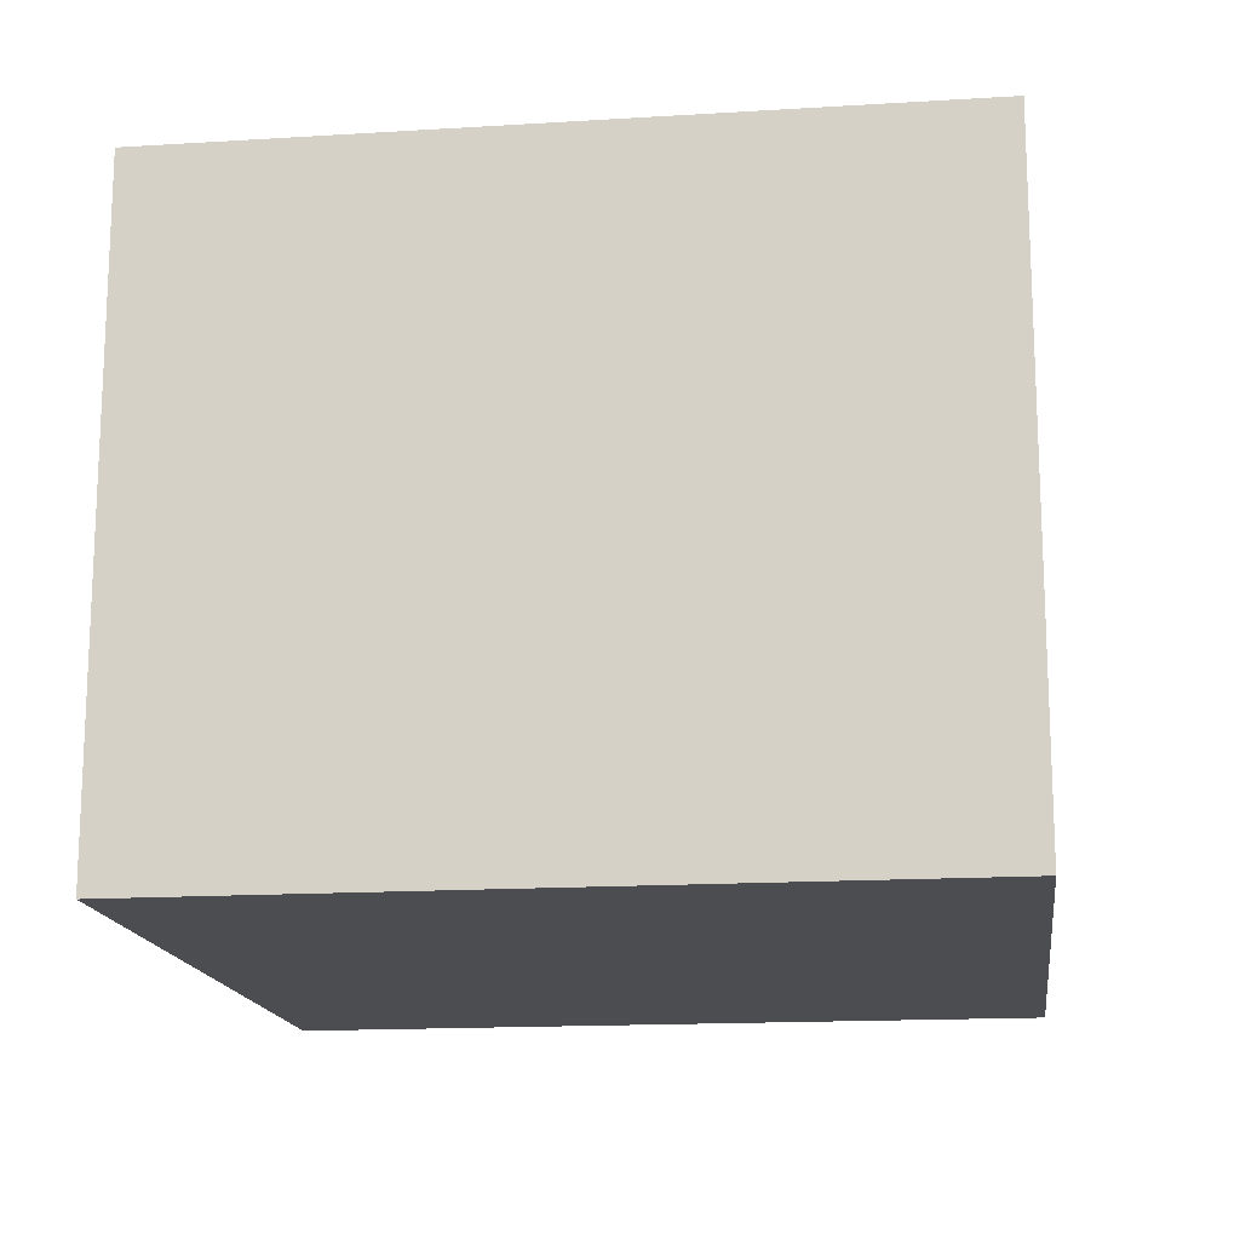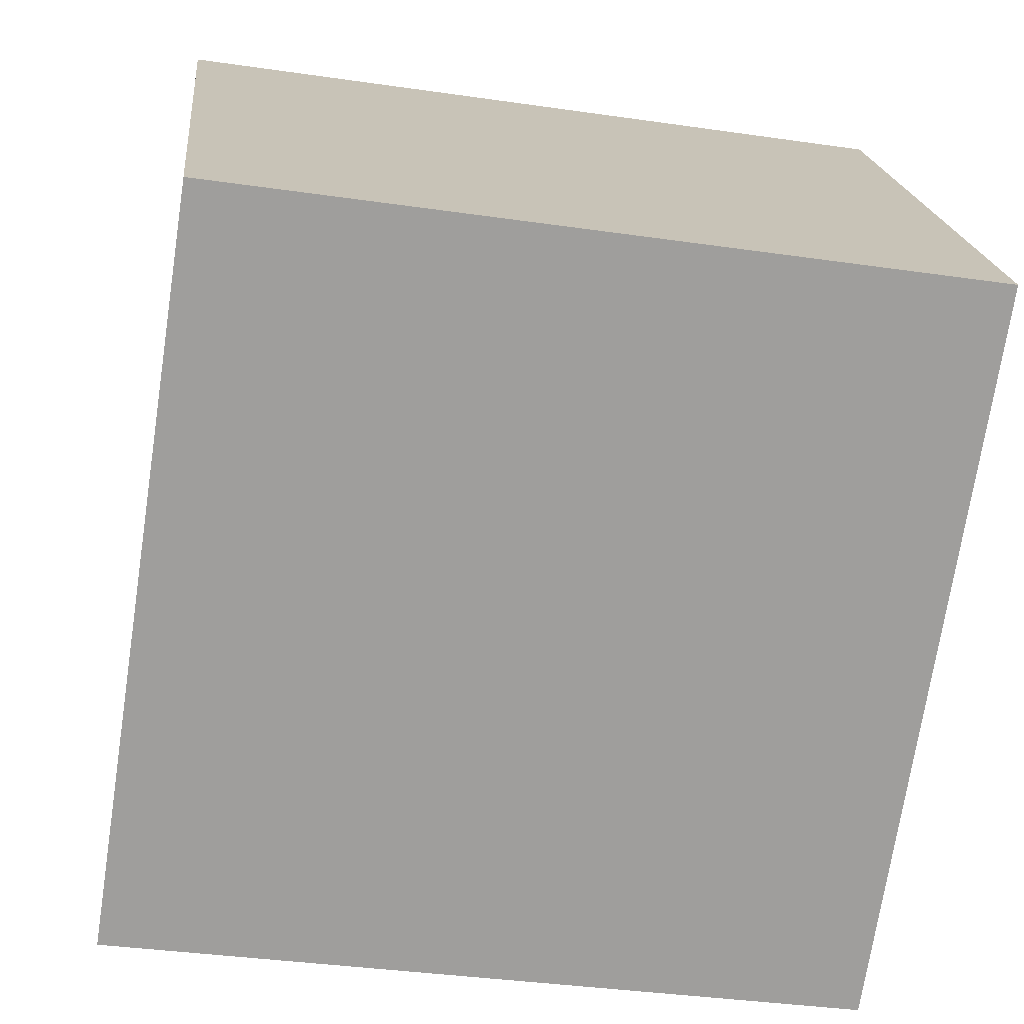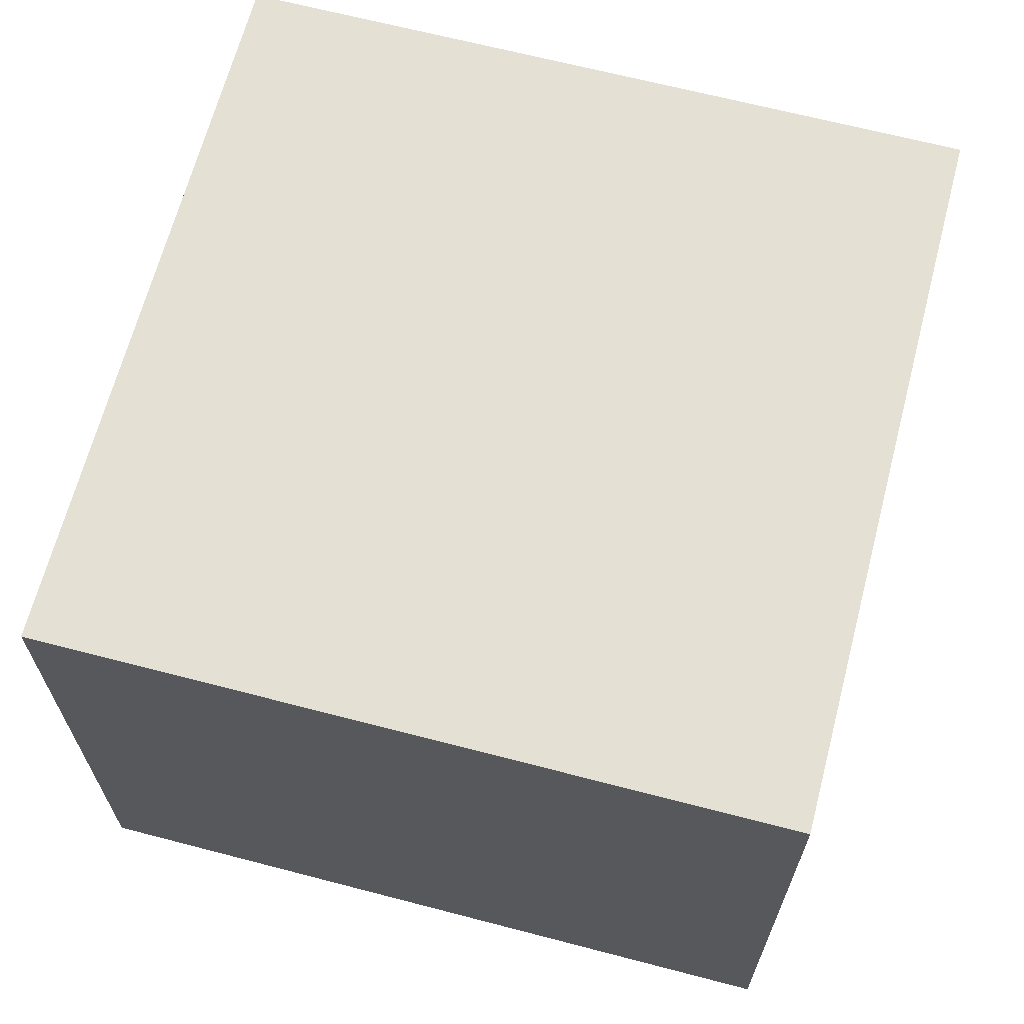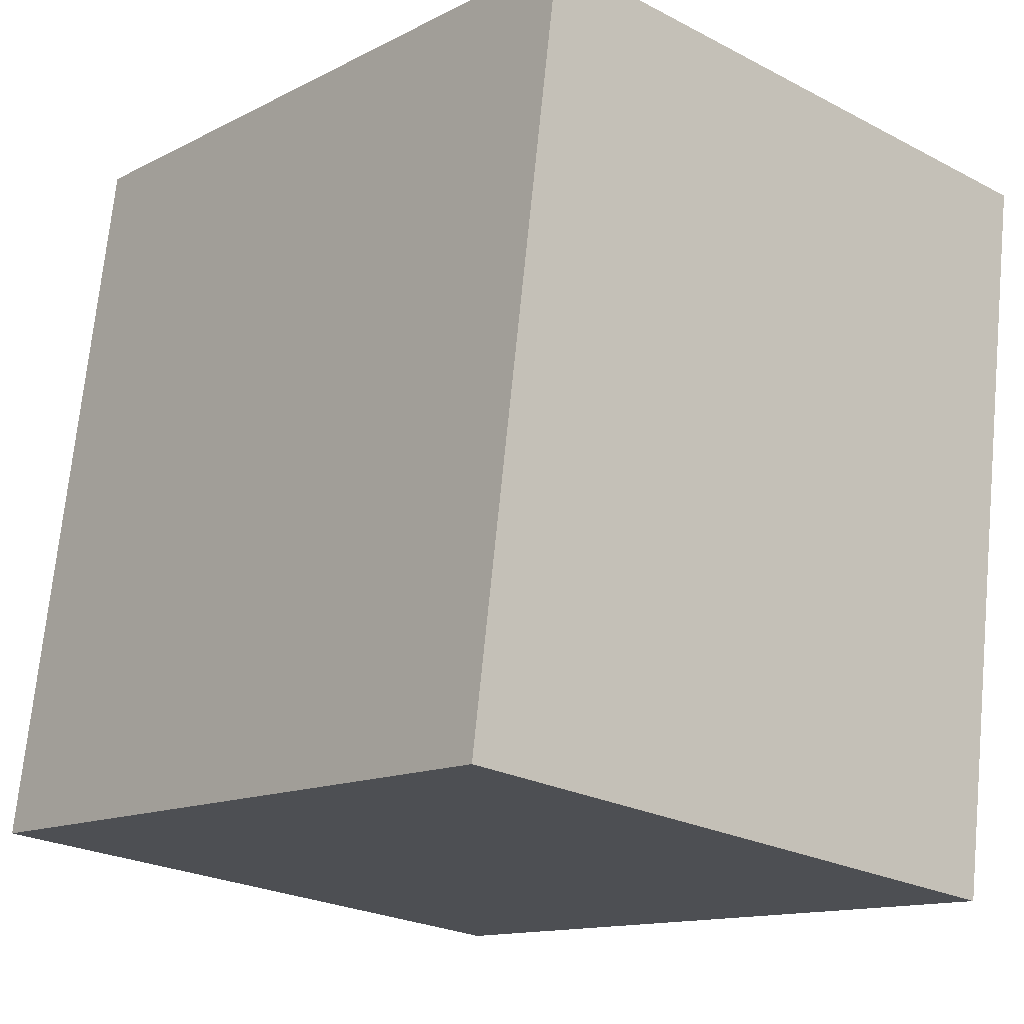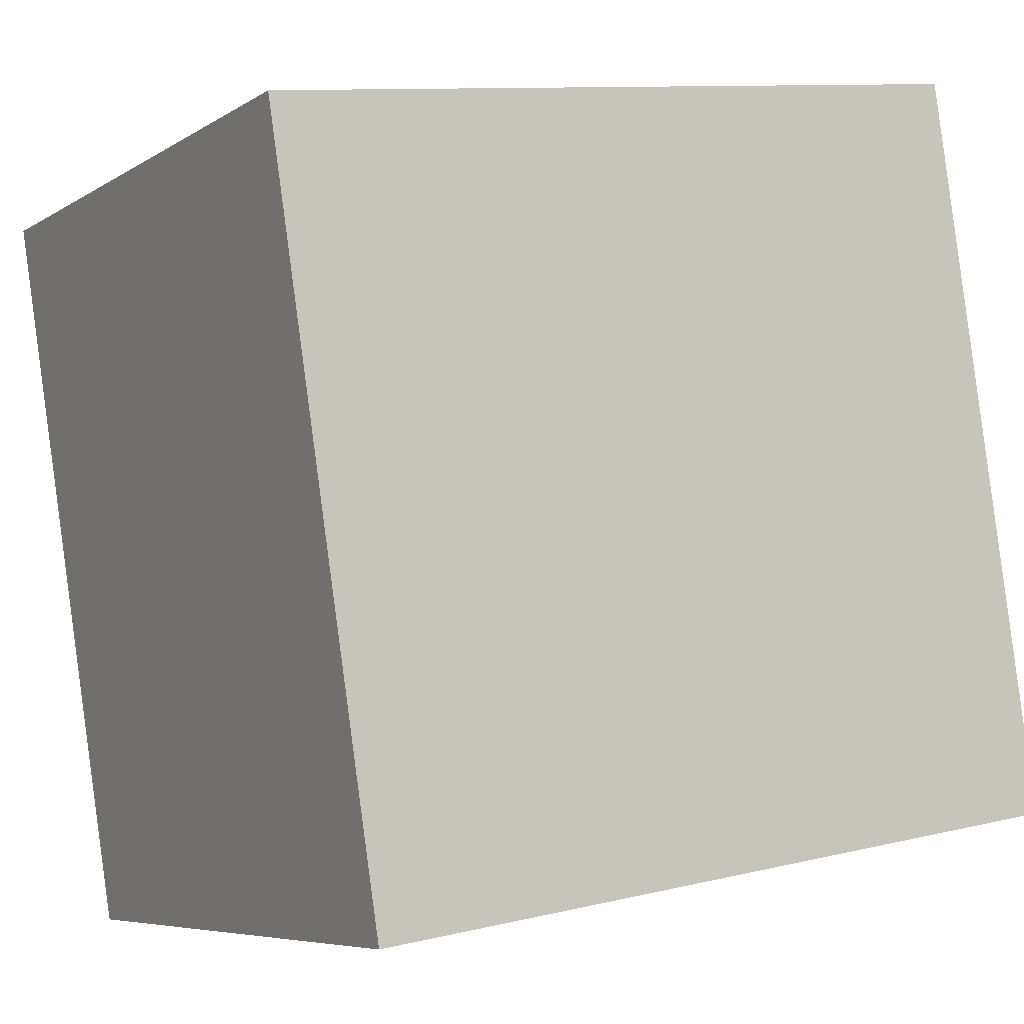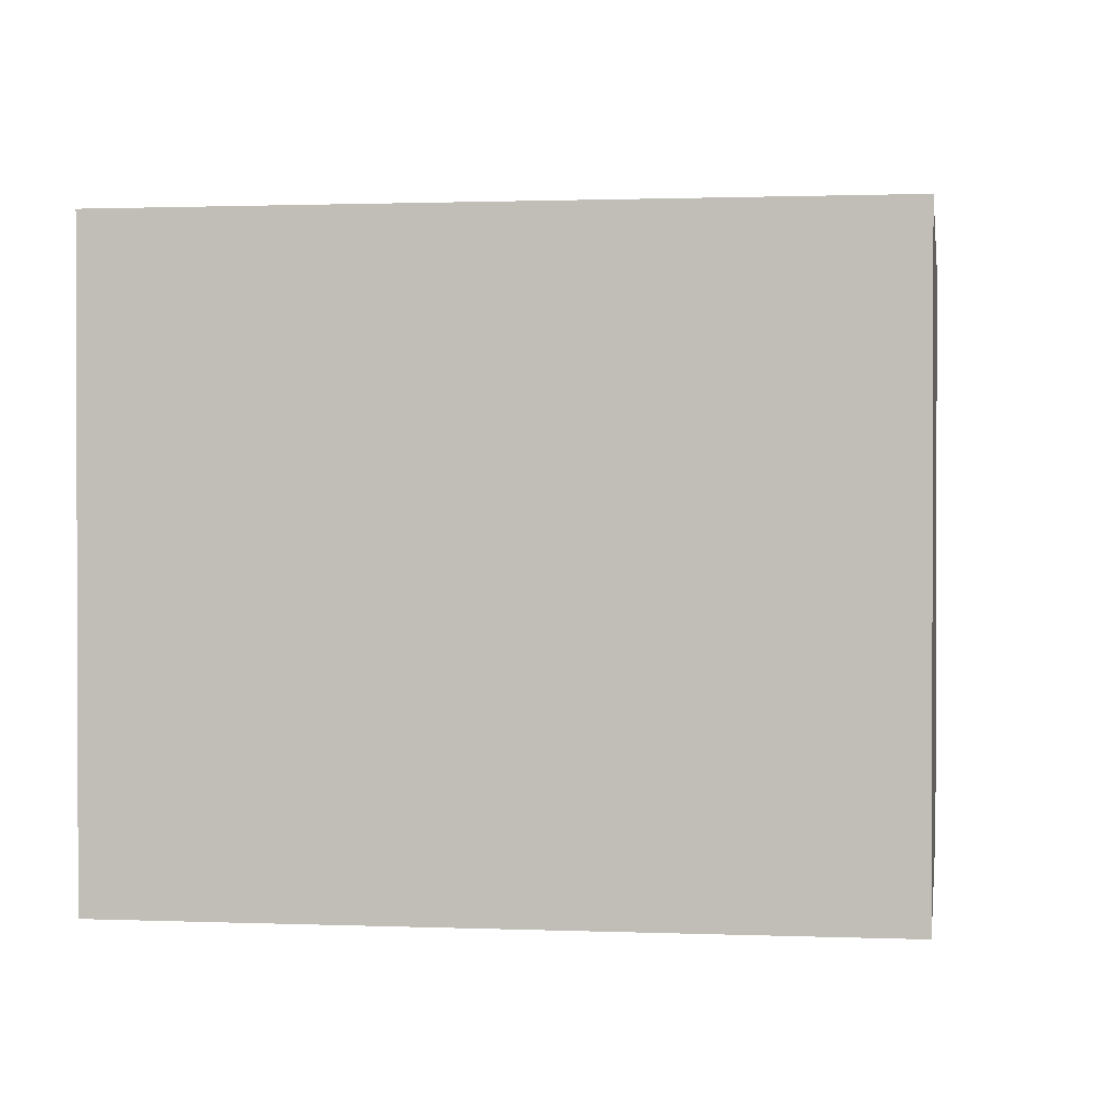
<metadata>
{"format":"obj","ext":"obj","renderer":"f3d","projection":"perspective","resolution":1024,"background":"white","views":[{"elev":-15.8,"azim":106.1,"up":"+Y"},{"elev":19.3,"azim":-5.6,"up":"+Z"},{"elev":66.2,"azim":23.4,"up":"+Y"},{"elev":-24.3,"azim":49.2,"up":"+Z"},{"elev":-6.5,"azim":149.8,"up":"+Z"},{"elev":1.1,"azim":-162.8,"up":"+Y"}]}
</metadata>
<code>
v  0 2.228 1.364e-16
v  3.025 2.228 2.207
v  2.626 2.228 -0.402
v  0.4 2.228 2.609
v  0.4 -1.598e-16 2.609
v  3.025 -1.351e-16 2.207
v  2.626 2.462e-17 -0.402
v  0 0 0
g defaultobject
f 1 2 3
f 2 1 4
f 5 2 4
f 2 5 6
f 6 3 2
f 3 6 7
f 7 1 3
f 1 7 8
f 8 4 1
f 4 8 5
f 5 7 6
f 7 5 8

</code>
